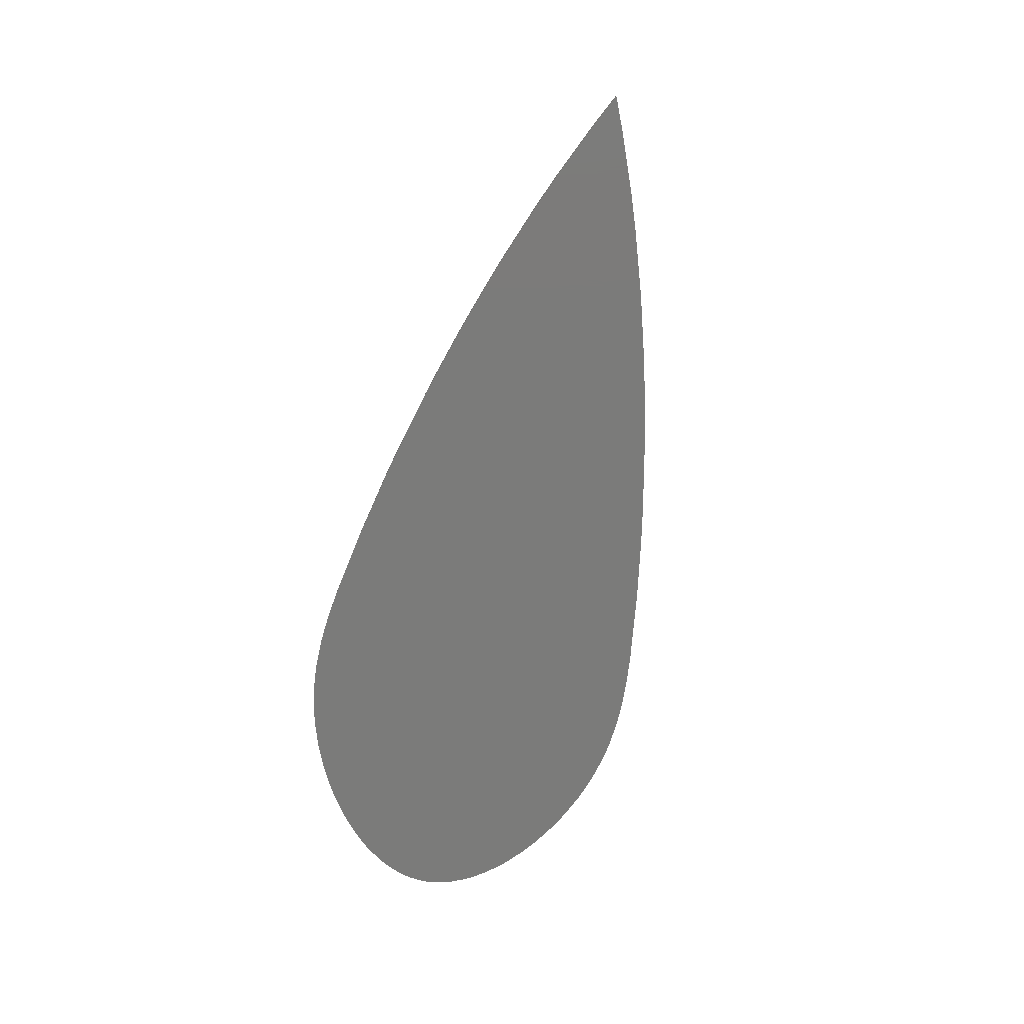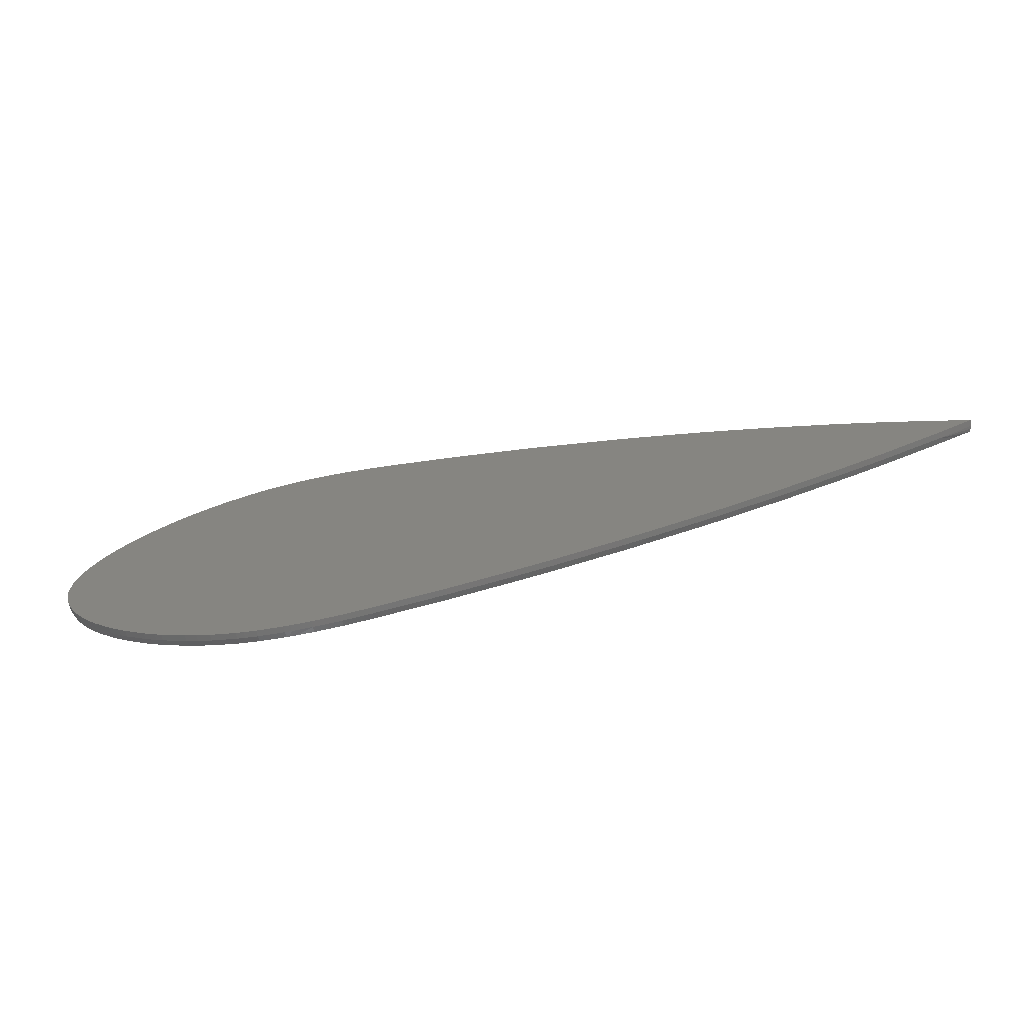
<metadata>
{"format":"stl","ext":"stl","renderer":"f3d","projection":"perspective","resolution":1024,"background":"white","views":[{"elev":-74.1,"azim":-103.4,"up":"+Z"},{"elev":-65.6,"azim":-168.3,"up":"+Y"}]}
</metadata>
<code>
# stl→obj: 416 verts, 828 faces
v 8.989 27.25 18
v 12.26 27.63 18
v 8.953 27.51 17
v 19.34 28.14 18
v 22.68 28.06 18
v 19.33 28.4 17
v 18.77 28.12 18
v 17.62 28.35 17
v 15.15 27.91 18
v 13.88 28.09 17
v 13.9 27.82 18
v 30.42 27.23 18
v 28.64 27.84 17
v 28.6 27.57 18
v 27.38 27.71 18
v 24.98 28.25 17
v 24.55 28.01 18
v 24.37 28.3 17
v 24.35 28.03 18
v 37.95 25.07 18
v 35.41 26.26 17
v 35.33 26.01 18
v 34.2 26.31 18
v 32.03 27.18 17
v 31.55 27.02 18
v 31.4 27.33 17
v 31.34 27.07 18
v 44.23 22.27 18
v 43.25 23.09 17
v 43.13 22.85 18
v 41.87 23.42 18
v 39.47 24.8 17
v 39.3 24.58 18
v 39.36 24.85 17
v 39.26 24.6 18
v 46.77 21.15 17
v 46.02 21.23 18
v 48.65 19.95 17
v 45.4 21.62 18
v 44.91 22.22 17
v 44.78 21.98 18
v 48.5 19.73 18
v 50.76 18.07 18
v 52.06 17.45 17
v 51.9 17.24 18
v 52.26 16.93 18
v 53.17 16.52 17
v 52.91 16.33 18
v 55.12 14.72 17
v 54.93 14.53 18
v 55.93 13.47 18
v 60.32 7.301 18
v 60.38 7.793 17
v 60.14 7.669 18
v 59.59 8.568 18
v 58.72 10.5 17
v 58.5 10.34 18
v 58.21 10.72 18
v 57.87 11.64 17
v 56.84 12.45 18
v 56.64 13.11 17
v 56.43 12.94 18
v 61.07 5.517 18
v 60.67 7.213 17
v 60.42 7.108 18
v 60.42 7.115 18
v 60.66 7.232 17
v 62.15 -0.5816 18
v 62.44 -0.2604 17
v 62.17 -0.2543 18
v 62.38 -1.244 17
v 62.12 0.517 18
v 62.3 2.056 17
v 62.03 2.019 18
v 62.02 2.109 18
v 62.26 2.329 17
v 61.99 2.287 18
v 61.95 2.514 18
v 62.13 3.011 17
v 61.56 4.118 18
v 61.65 4.795 17
v 61.4 4.712 18
v 62.09 -1.039 18
v 62.19 -2.617 17
v 61.92 -2.567 18
v 61.81 -3.088 18
v 59.44 -8.781 18
v 59.92 -8.518 17
v 59.69 -8.384 18
v 59.18 -9.712 17
v 60.13 -8.142 17
v 59.76 -8.259 18
v 59.9 -8.012 18
v 60.27 -7.241 18
v 61.24 -5.826 17
v 60.99 -5.726 18
v 61.04 -5.604 18
v 61.38 -5.46 17
v 61.54 -4.034 18
v 62.01 -3.418 17
v 61.75 -3.355 18
v 59.12 -9.24 18
v 58.22 -11.09 17
v 58 -10.93 18
v 56.67 -12.52 18
v 54.91 -14.83 17
v 54.73 -14.64 18
v 52.87 -16.29 18
v 54.85 -14.52 18
v 55.28 -14.47 17
v 55.69 -13.65 18
v 56.19 -13.51 17
v 56 -13.33 18
v 45.66 -21.72 17
v 44.87 -21.84 18
v 43.69 -22.79 17
v 45.53 -21.48 18
v 46.64 -20.79 18
v 49.01 -19.63 17
v 48.86 -19.41 18
v 49.25 -19.13 18
v 50.18 -18.8 17
v 51.29 -17.62 18
v 52.1 -17.34 17
v 51.93 -17.13 18
v 42.55 -23.36 17
v 42.82 -22.92 18
v 42.44 -23.11 18
v 39.73 -24.29 18
v 36.52 -25.83 17
v 36.98 -25.34 18
v 34.29 -26.53 17
v 37.72 -25.11 18
v 38.47 -25.13 17
v 38.37 -24.88 18
v 34.22 -26.27 18
v 31.42 -26.93 18
v 28.77 -27.75 17
v 28.93 -27.43 18
v 26.81 -28.01 17
v 29.58 -27.34 18
v 30.06 -27.53 17
v 30.01 -27.26 18
v 26.78 -27.75 18
v 23.95 -27.95 18
v 21.44 -28.35 17
v 21.07 -28.05 18
v 18.15 -28.32 17
v 22.16 -28.06 18
v 22.54 -28.32 17
v 22.53 -28.06 18
v 18.16 -28.05 18
v 15.17 -27.85 18
v 13.65 -28.02 17
v 13.67 -27.75 18
v 10.6 -27.4 18
v 9.027 -27.49 17
v 9.063 -27.22 18
v -87.19 -0.1173 17.97
v -81.95 2.455 17
v -87.48 -0.1177 17.46
v -87.56 -0.1178 17
v -81.84 2.21 18
v -75.65 4.81 18
v -86.84 0.02483 18
v -87.15 -0.1172 18
v -71.15 6.957 17
v -70.47 6.914 18
v -66.39 8.774 17
v -72.06 6.309 18
v -72.66 6.359 17
v -72.56 6.11 18
v -66.3 8.523 18
v -59.6 10.89 18
v -56.34 12.32 17
v -56.25 12.07 18
v -55.36 12.36 18
v -53.65 13.21 17
v -52.82 13.15 18
v -46.03 15.59 17
v -45.95 15.33 18
v -42.95 16.2 18
v -14.09 23.58 17
v -14.14 23.3 18
v -14.11 23.3 18
v -14.2 23.56 17
v -15.66 22.98 18
v -18.77 22.6 17
v -18.71 22.33 18
v -22.52 21.44 18
v -30.23 19.92 17
v -30.16 19.66 18
v -31.57 19.3 18
v -34.45 18.84 17
v -39.1 17.29 18
v -41.53 16.9 17
v -41.45 16.64 18
v -2.558 25.74 17
v -6.351 24.76 18
v -2.513 25.48 18
v 5.157 26.66 18
v 1.39 -26.06 18
v -85.03 -0.9779 18
v -81.94 -2.676 17
v -81.83 -2.431 18
v -78.74 -3.722 18
v -72.64 -6.555 17
v -72.54 -6.306 18
v -72.35 -6.383 18
v -72.06 -6.786 17
v -68.17 -7.98 18
v -66.37 -8.953 17
v -66.28 -8.701 18
v -62.93 -9.874 18
v -56.31 -12.47 17
v -56.22 -12.22 18
v -55.64 -12.41 18
v -54.56 -13.05 17
v -48.76 -14.57 18
v -45.98 -15.71 17
v -45.91 -15.45 18
v -44.41 -15.88 18
v -41.48 -17.01 17
v -33.53 -19.15 17
v -33.87 -18.74 18
v -31.22 -19.46 18
v -41.41 -16.75 18
v -30.17 -20 17
v -30.11 -19.74 18
v -26.29 -20.62 18
v -18.71 -22.65 17
v -18.65 -22.38 18
v -17.13 -22.7 18
v -14.13 -23.6 17
v -14.08 -23.33 18
v -13.38 -23.47 18
v -12.02 -24.02 17
v -5.617 -24.91 18
v -2.488 -25.75 17
v -2.444 -25.48 18
v 9.274 27.55 16
v 8.953 27.51 16
v 13.85 28.09 16
v 14.14 28.11 16
v 17.62 28.35 16
v 17.65 28.35 16
v 19.24 28.4 16
v 19.55 28.4 16
v 24.23 28.3 16
v 24.41 28.29 16
v 24.98 28.25 16
v 25.01 28.25 16
v 46.96 21.02 16
v 46.77 21.15 16
v 46.73 21.17 16
v 45 22.17 16
v 44.78 22.28 16
v 25.09 28.24 16
v 28.5 27.85 16
v 28.78 27.81 16
v 31.34 27.34 16
v 31.44 27.32 16
v 32.03 27.18 16
v 32.22 27.13 16
v 35.37 26.28 16
v 35.66 26.17 16
v 39.34 24.86 16
v 39.37 24.84 16
v 39.47 24.8 16
v 39.72 24.69 16
v 43.24 23.09 16
v 48.71 19.91 16
v 51.89 17.58 16
v 52.1 17.42 16
v 53.13 16.56 16
v 53.17 16.52 16
v 53.32 16.39 16
v 55.13 14.71 16
v 55.21 14.62 16
v 56.63 13.13 16
v 56.72 13.01 16
v 57.87 11.64 16
v 57.91 11.59 16
v 58.7 10.52 16
v 58.81 10.35 16
v 60.35 7.833 16
v 60.39 7.771 16
v 60.65 7.248 16
v 60.66 7.231 16
v 60.67 7.213 16
v 60.73 7.073 16
v 61.65 4.819 16
v 61.69 4.675 16
v 62.13 3.011 16
v 62.13 2.995 16
v 62.25 2.359 16
v 62.26 2.314 16
v 62.3 2.06 16
v 62.31 1.901 16
v 62.44 -0.2593 16
v 62.43 -0.3266 16
v 62.38 -1.244 16
v 62.37 -1.334 16
v 62.19 -2.615 16
v 62.17 -2.681 16
v 62.01 -3.427 16
v 61.97 -3.555 16
v 61.38 -5.46 16
v 61.36 -5.504 16
v 61.23 -5.845 16
v 61.15 -6.017 16
v 60.11 -8.176 16
v 59.92 -8.527 16
v 59.88 -8.579 16
v 59.2 -9.692 16
v 59.18 -9.712 16
v 59.06 -9.88 16
v 58.16 -11.16 16
v 56.27 -13.42 16
v 56.13 -13.58 16
v 55.28 -14.47 16
v 55.25 -14.49 16
v 54.91 -14.83 16
v 54.75 -14.98 16
v 52.13 -17.31 16
v 51.97 -17.44 16
v 50.18 -18.8 16
v 50.11 -18.86 16
v 49.01 -19.63 16
v 48.75 -19.79 16
v 45.64 -21.73 16
v 45.53 -21.79 16
v 43.69 -22.79 16
v 43.53 -22.87 16
v 42.47 -23.4 16
v 42.26 -23.48 16
v 38.46 -25.13 16
v 38.33 -25.18 16
v 36.52 -25.83 16
v 36.36 -25.88 16
v 34.29 -26.53 16
v 34 -26.6 16
v 30.07 -27.53 16
v 29.97 -27.54 16
v 28.77 -27.75 16
v 28.57 -27.77 16
v 26.74 -28.02 16
v 26.72 -28.02 16
v 22.75 -28.31 16
v 22.5 -28.32 16
v 21.48 -28.35 16
v 21.44 -28.35 16
v 18.38 -28.32 16
v 18.05 -28.31 16
v 13.86 -28.04 16
v 13.46 -28 16
v 9.157 -27.5 16
v 9.027 -27.49 16
v -87.01 0.1294 16
v -87.56 -0.1178 16
v -81.74 2.545 16
v -73.02 6.21 16
v -72.57 6.396 16
v -71.15 6.957 16
v -71.02 7.007 16
v -41.11 17.01 16
v -41.84 16.81 16
v -34.5 18.82 16
v -34.45 18.84 16
v -70.94 7.036 16
v -66.49 8.74 16
v -65.82 8.979 16
v -56.4 12.3 16
v -56.17 12.38 16
v -53.65 13.21 16
v -53.19 13.35 16
v -46.05 15.58 16
v -34.17 18.91 16
v -30.23 19.92 16
v -29.46 20.1 16
v -18.77 22.6 16
v -14.51 23.49 16
v -14.19 23.56 16
v -14.09 23.58 16
v -13.64 23.67 16
v -2.895 25.68 16
v -2.115 25.81 16
v 8.6 27.46 16
v 8.235 -27.37 16
v -2.488 -25.75 16
v -3.137 -25.63 16
v -12.02 -24.02 16
v -12.16 -23.99 16
v -14.13 -23.6 16
v -14.8 -23.45 16
v -19.06 -22.57 16
v -29.76 -20.1 16
v -30.39 -19.94 16
v -33.53 -19.15 16
v -33.64 -19.12 16
v -41.07 -17.12 16
v -41.79 -16.92 16
v -46 -15.7 16
v -46.53 -15.54 16
v -54.56 -13.05 16
v -54.67 -13.01 16
v -56.3 -12.48 16
v -56.89 -12.27 16
v -66.33 -8.969 16
v -66.72 -8.819 16
v -72.06 -6.786 16
v -72.23 -6.716 16
v -72.78 -6.499 16
v -73.32 -6.269 16
v -82.05 -2.625 16
v -82.28 -2.522 16
f 1 2 3
f 4 5 6
f 6 7 4
f 7 6 8
f 7 8 9
f 10 9 8
f 9 10 11
f 10 2 11
f 2 10 3
f 12 13 14
f 13 15 14
f 15 13 16
f 15 16 17
f 18 17 16
f 17 18 19
f 18 5 19
f 5 18 6
f 20 21 22
f 21 23 22
f 23 21 24
f 23 24 25
f 26 25 24
f 25 26 27
f 26 12 27
f 12 26 13
f 28 29 30
f 29 31 30
f 31 29 32
f 31 32 33
f 34 33 32
f 33 34 35
f 34 20 35
f 20 34 21
f 36 37 38
f 37 36 39
f 40 39 36
f 39 40 41
f 40 28 41
f 28 40 29
f 42 38 37
f 43 38 42
f 44 43 45
f 43 44 38
f 44 46 47
f 46 44 45
f 47 48 49
f 48 47 46
f 50 49 48
f 51 49 50
f 52 53 54
f 55 53 56
f 53 55 54
f 55 56 57
f 58 56 59
f 56 58 57
f 58 59 60
f 60 61 62
f 61 60 59
f 51 61 49
f 61 51 62
f 63 64 65
f 66 64 67
f 64 66 65
f 52 67 53
f 67 52 66
f 68 69 70
f 69 68 71
f 69 72 70
f 72 69 73
f 72 73 74
f 75 73 76
f 73 75 74
f 75 76 77
f 78 76 79
f 76 78 77
f 78 79 80
f 80 81 82
f 81 80 79
f 63 81 64
f 81 63 82
f 83 71 68
f 71 83 84
f 84 83 85
f 84 85 86
f 87 88 89
f 88 87 90
f 89 91 92
f 91 89 88
f 91 93 92
f 91 94 93
f 94 91 95
f 95 96 94
f 95 97 96
f 97 95 98
f 98 99 97
f 99 100 101
f 100 99 98
f 100 86 101
f 86 100 84
f 102 90 87
f 90 102 103
f 103 102 104
f 103 104 105
f 106 107 108
f 106 109 107
f 109 106 110
f 110 111 109
f 111 112 113
f 112 111 110
f 112 105 113
f 105 112 103
f 114 115 116
f 115 114 117
f 114 118 117
f 118 114 119
f 119 120 118
f 119 121 120
f 121 119 122
f 122 123 121
f 124 123 122
f 123 124 125
f 124 108 125
f 108 124 106
f 126 127 128
f 127 126 116
f 116 115 127
f 126 128 129
f 130 131 132
f 131 130 133
f 134 133 130
f 133 134 135
f 134 129 135
f 129 134 126
f 132 131 136
f 132 136 137
f 138 139 140
f 139 138 141
f 142 141 138
f 141 142 143
f 142 137 143
f 137 142 132
f 140 139 144
f 140 144 145
f 146 147 148
f 147 146 149
f 150 149 146
f 149 150 151
f 150 145 151
f 145 150 140
f 147 152 148
f 148 152 153
f 154 153 155
f 153 154 148
f 154 155 156
f 157 156 158
f 156 157 154
f 159 160 161
f 161 160 162
f 163 164 160
f 160 165 163
f 165 160 159
f 166 165 159
f 167 168 169
f 168 167 170
f 171 170 167
f 170 171 172
f 171 164 172
f 164 171 160
f 173 169 168
f 173 174 169
f 175 174 176
f 174 175 169
f 175 177 178
f 177 175 176
f 178 179 180
f 179 178 177
f 181 180 179
f 181 182 180
f 183 184 185
f 184 183 186
f 186 187 184
f 187 186 188
f 189 187 188
f 188 190 189
f 190 188 191
f 192 190 191
f 191 193 192
f 193 191 194
f 193 194 195
f 196 195 194
f 195 196 197
f 196 182 197
f 182 196 180
f 198 199 200
f 199 198 183
f 199 183 185
f 3 201 1
f 201 3 198
f 200 201 198
f 157 158 202
f 159 203 166
f 203 159 204
f 204 159 161
f 204 161 162
f 204 205 203
f 204 206 205
f 206 204 207
f 207 208 206
f 207 209 208
f 209 207 210
f 210 211 209
f 212 211 210
f 211 212 213
f 212 214 213
f 214 212 215
f 215 216 214
f 215 217 216
f 217 215 218
f 218 219 217
f 220 219 218
f 219 220 221
f 220 222 221
f 222 220 223
f 224 225 223
f 225 224 226
f 225 227 223
f 223 227 222
f 228 226 224
f 226 228 229
f 228 230 229
f 230 228 231
f 231 232 230
f 231 233 232
f 233 231 234
f 234 235 233
f 234 236 235
f 236 234 237
f 237 238 236
f 239 238 237
f 238 239 240
f 239 202 240
f 202 239 157
f 3 241 242
f 241 10 243
f 10 241 3
f 10 244 243
f 244 8 245
f 8 244 10
f 8 246 245
f 247 8 6
f 8 247 246
f 6 248 247
f 248 18 249
f 18 248 6
f 18 250 249
f 250 16 251
f 16 250 18
f 16 252 251
f 36 253 254
f 36 254 255
f 256 36 255
f 36 256 40
f 40 256 257
f 258 252 16
f 259 16 13
f 16 259 258
f 13 260 259
f 260 26 261
f 26 260 13
f 26 262 261
f 262 24 263
f 24 262 26
f 24 264 263
f 264 21 265
f 21 264 24
f 21 266 265
f 266 34 267
f 34 266 21
f 34 268 267
f 269 34 32
f 34 269 268
f 32 270 269
f 270 29 271
f 29 270 32
f 257 29 40
f 29 257 271
f 253 38 272
f 38 253 36
f 273 38 44
f 38 273 272
f 44 274 273
f 275 44 47
f 44 275 274
f 47 276 275
f 47 277 276
f 277 49 278
f 49 277 47
f 279 278 49
f 61 279 49
f 279 61 280
f 61 281 280
f 59 281 61
f 281 59 282
f 59 283 282
f 56 283 59
f 283 56 284
f 56 285 284
f 53 285 56
f 285 53 286
f 53 287 286
f 53 288 287
f 288 53 67
f 67 289 288
f 64 289 67
f 289 64 290
f 64 291 290
f 81 291 64
f 291 81 292
f 81 293 292
f 79 293 81
f 293 79 294
f 79 295 294
f 79 296 295
f 296 79 76
f 76 297 296
f 73 297 76
f 297 73 298
f 73 299 298
f 69 299 73
f 299 69 300
f 300 69 301
f 71 301 69
f 301 71 302
f 302 71 303
f 84 303 71
f 303 84 304
f 304 84 305
f 100 305 84
f 305 100 306
f 306 100 307
f 98 307 100
f 307 98 308
f 308 98 309
f 95 309 98
f 309 95 310
f 310 95 311
f 91 311 95
f 311 91 312
f 88 312 91
f 312 88 313
f 313 88 314
f 90 314 88
f 314 90 315
f 316 315 90
f 316 90 317
f 103 317 90
f 317 103 318
f 103 319 318
f 319 103 112
f 319 112 320
f 110 320 112
f 320 110 321
f 321 110 322
f 322 106 323
f 106 322 110
f 323 106 324
f 324 124 325
f 124 324 106
f 325 124 326
f 326 122 327
f 122 326 124
f 327 122 328
f 328 119 329
f 119 328 122
f 329 119 330
f 330 114 331
f 114 330 119
f 331 114 332
f 332 116 333
f 116 332 114
f 333 116 334
f 334 126 335
f 126 334 116
f 335 126 336
f 336 134 337
f 134 336 126
f 337 134 338
f 338 130 339
f 130 338 134
f 339 130 340
f 340 132 341
f 132 340 130
f 341 132 342
f 342 142 343
f 142 342 132
f 343 142 344
f 344 138 345
f 138 344 142
f 345 138 346
f 346 140 347
f 140 346 138
f 347 140 348
f 349 140 150
f 140 349 348
f 349 150 350
f 351 150 146
f 150 351 350
f 351 146 352
f 353 146 148
f 146 353 352
f 353 148 354
f 355 148 154
f 148 355 354
f 355 154 356
f 356 157 357
f 157 356 154
f 357 157 358
f 162 359 360
f 359 160 361
f 160 359 162
f 362 160 171
f 160 362 361
f 171 363 362
f 363 167 364
f 167 363 171
f 167 365 364
f 196 366 367
f 366 194 368
f 194 366 196
f 194 369 368
f 370 365 167
f 370 169 371
f 169 370 167
f 169 372 371
f 372 175 373
f 175 372 169
f 175 374 373
f 374 178 375
f 178 374 175
f 178 376 375
f 376 180 377
f 180 376 178
f 367 180 196
f 180 367 377
f 194 378 369
f 378 191 379
f 191 378 194
f 191 380 379
f 380 188 381
f 188 380 191
f 382 188 186
f 188 382 381
f 186 383 382
f 384 186 183
f 186 384 383
f 183 385 384
f 385 198 386
f 198 385 183
f 198 387 386
f 387 3 388
f 3 387 198
f 3 242 388
f 358 157 389
f 389 239 390
f 239 389 157
f 390 239 391
f 391 237 392
f 237 391 239
f 392 237 393
f 393 234 394
f 234 393 237
f 394 234 395
f 395 231 396
f 231 395 234
f 397 231 228
f 231 397 396
f 397 228 398
f 398 224 399
f 224 398 228
f 399 224 400
f 401 224 223
f 224 401 400
f 401 223 402
f 402 220 403
f 220 402 223
f 403 220 404
f 404 218 405
f 218 404 220
f 405 218 406
f 406 215 407
f 215 406 218
f 407 215 408
f 408 212 409
f 212 408 215
f 409 212 410
f 410 210 411
f 210 410 212
f 411 210 412
f 412 207 413
f 207 412 210
f 413 207 414
f 414 204 415
f 204 414 207
f 415 204 416
f 416 162 360
f 162 416 204
f 72 68 70
f 72 83 68
f 75 72 74
f 78 72 75
f 78 75 77
f 80 72 78
f 72 80 83
f 83 86 85
f 83 99 86
f 83 80 99
f 86 99 101
f 63 80 82
f 80 63 99
f 94 99 63
f 99 94 97
f 52 63 65
f 52 65 66
f 55 63 52
f 97 94 96
f 55 52 54
f 63 55 94
f 102 94 55
f 92 94 102
f 94 92 93
f 92 102 89
f 89 102 87
f 58 55 57
f 55 58 102
f 58 104 102
f 60 104 58
f 60 105 104
f 51 60 62
f 60 51 105
f 111 105 51
f 105 111 113
f 50 111 51
f 50 109 111
f 50 107 109
f 48 107 50
f 48 108 107
f 43 48 46
f 48 43 108
f 43 46 45
f 108 123 125
f 108 43 123
f 43 121 123
f 42 121 43
f 121 42 120
f 42 118 120
f 37 118 42
f 115 118 37
f 28 37 39
f 118 115 117
f 28 39 41
f 37 28 115
f 30 115 28
f 30 127 115
f 31 127 30
f 127 31 128
f 31 129 128
f 33 129 31
f 20 33 35
f 33 20 129
f 131 129 20
f 129 131 135
f 135 131 133
f 22 131 20
f 23 131 22
f 131 23 136
f 137 23 25
f 23 137 136
f 12 25 27
f 25 12 137
f 139 137 12
f 137 139 143
f 143 139 141
f 15 12 14
f 12 15 139
f 15 144 139
f 145 15 17
f 5 17 19
f 15 145 144
f 17 5 145
f 147 145 5
f 145 149 151
f 145 147 149
f 4 147 5
f 7 147 4
f 7 152 147
f 7 153 152
f 9 153 7
f 11 153 9
f 11 155 153
f 2 155 11
f 2 156 155
f 1 156 2
f 156 1 158
f 201 158 1
f 201 202 158
f 200 202 201
f 202 200 240
f 200 238 240
f 199 238 200
f 199 236 238
f 185 236 199
f 236 185 235
f 184 235 185
f 187 235 184
f 187 233 235
f 189 233 187
f 233 189 232
f 190 232 189
f 190 230 232
f 192 230 190
f 230 192 229
f 192 226 229
f 193 226 192
f 193 225 226
f 195 225 193
f 195 227 225
f 197 227 195
f 182 227 197
f 182 222 227
f 181 222 182
f 222 181 221
f 181 219 221
f 179 219 181
f 217 179 177
f 179 217 219
f 176 217 177
f 217 176 216
f 174 216 176
f 174 214 216
f 173 214 174
f 214 173 213
f 173 211 213
f 168 211 173
f 209 168 170
f 168 209 211
f 172 209 170
f 209 172 208
f 164 208 172
f 164 206 208
f 163 206 164
f 206 163 205
f 163 203 205
f 165 203 163
f 203 165 166
f 303 301 302
f 299 301 303
f 301 299 300
f 305 299 303
f 299 297 298
f 299 296 297
f 305 303 304
f 307 299 305
f 299 295 296
f 299 307 295
f 307 305 306
f 295 307 294
f 307 293 294
f 311 293 307
f 309 307 308
f 311 307 309
f 311 309 310
f 291 293 311
f 293 291 292
f 286 291 311
f 291 289 290
f 291 288 289
f 291 287 288
f 291 286 287
f 312 286 311
f 314 312 313
f 312 314 286
f 317 314 315
f 317 315 316
f 314 317 286
f 317 285 286
f 318 285 317
f 283 285 318
f 285 283 284
f 318 282 283
f 318 281 282
f 319 281 318
f 281 319 280
f 320 280 319
f 279 320 321
f 279 321 322
f 320 279 280
f 324 279 322
f 324 322 323
f 279 324 278
f 324 277 278
f 325 277 324
f 277 275 276
f 277 325 275
f 325 274 275
f 326 274 325
f 326 273 274
f 327 273 326
f 328 273 327
f 330 328 329
f 272 328 330
f 328 272 273
f 330 253 272
f 331 253 330
f 253 255 254
f 332 253 331
f 253 332 255
f 332 256 255
f 332 257 256
f 333 257 332
f 334 257 333
f 334 271 257
f 336 334 335
f 334 336 271
f 336 270 271
f 337 270 336
f 338 270 337
f 270 268 269
f 270 267 268
f 270 338 267
f 339 267 338
f 340 267 339
f 340 266 267
f 342 266 340
f 342 340 341
f 266 342 265
f 342 264 265
f 262 264 342
f 264 262 263
f 342 261 262
f 343 261 342
f 344 261 343
f 344 260 261
f 346 344 345
f 344 346 260
f 346 259 260
f 347 259 346
f 348 259 347
f 348 258 259
f 251 258 348
f 258 251 252
f 348 250 251
f 348 249 250
f 349 249 348
f 350 249 349
f 351 249 350
f 248 351 352
f 351 248 249
f 353 248 352
f 248 353 247
f 246 353 354
f 353 246 247
f 354 245 246
f 354 244 245
f 355 244 354
f 355 243 244
f 356 243 355
f 356 241 243
f 357 241 356
f 358 241 357
f 388 241 358
f 241 388 242
f 389 388 358
f 389 387 388
f 390 387 389
f 390 386 387
f 391 386 390
f 392 386 391
f 385 392 393
f 392 385 386
f 394 385 393
f 385 394 384
f 394 383 384
f 394 382 383
f 395 382 394
f 395 381 382
f 396 381 395
f 396 380 381
f 397 380 396
f 397 379 380
f 398 379 397
f 399 379 398
f 378 399 400
f 399 378 379
f 400 369 378
f 400 368 369
f 401 368 400
f 401 366 368
f 402 366 401
f 402 367 366
f 403 367 402
f 403 377 367
f 404 377 403
f 404 376 377
f 405 376 404
f 376 405 375
f 406 375 405
f 406 374 375
f 407 374 406
f 407 373 374
f 408 373 407
f 408 372 373
f 409 372 408
f 409 371 372
f 410 371 409
f 410 370 371
f 411 370 410
f 370 411 365
f 365 411 364
f 363 411 412
f 411 363 364
f 413 363 412
f 413 362 363
f 414 362 413
f 414 361 362
f 415 361 414
f 416 361 415
f 416 359 361
f 359 416 360

</code>
